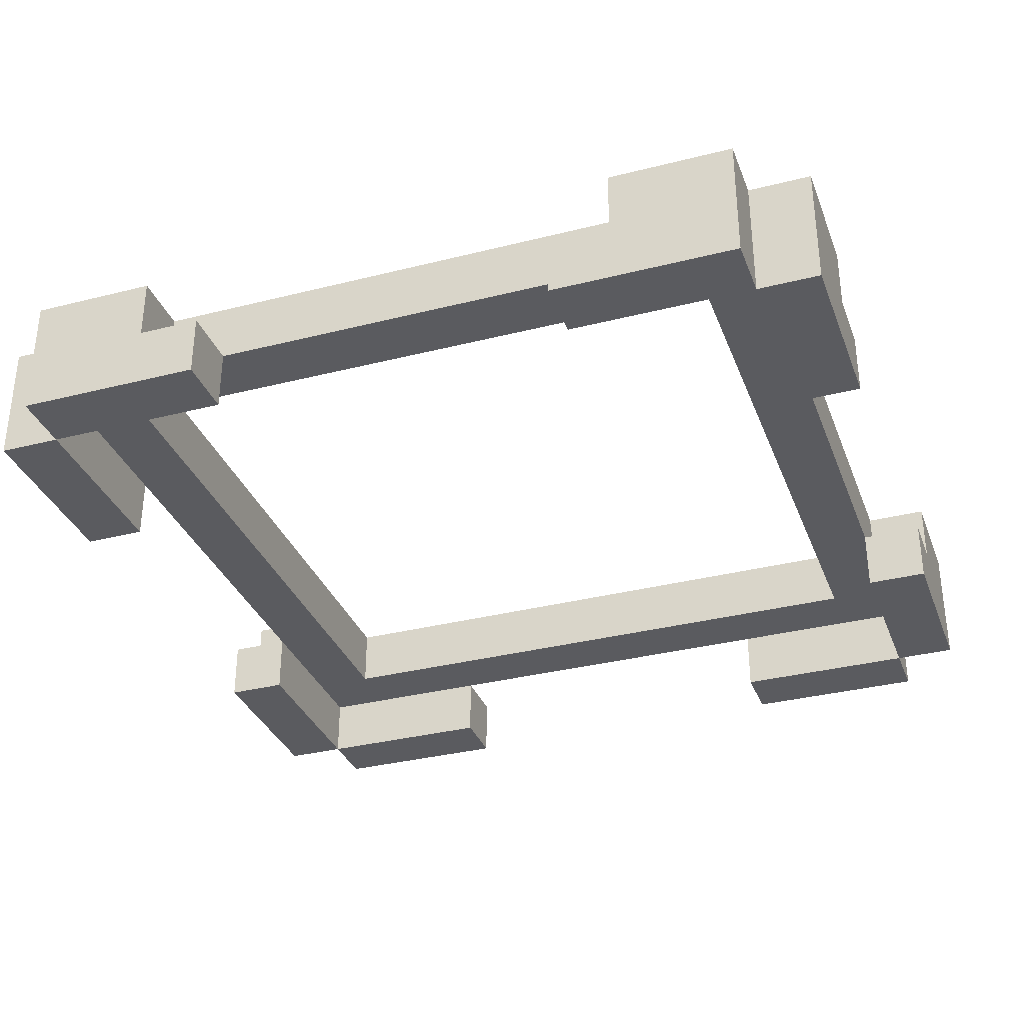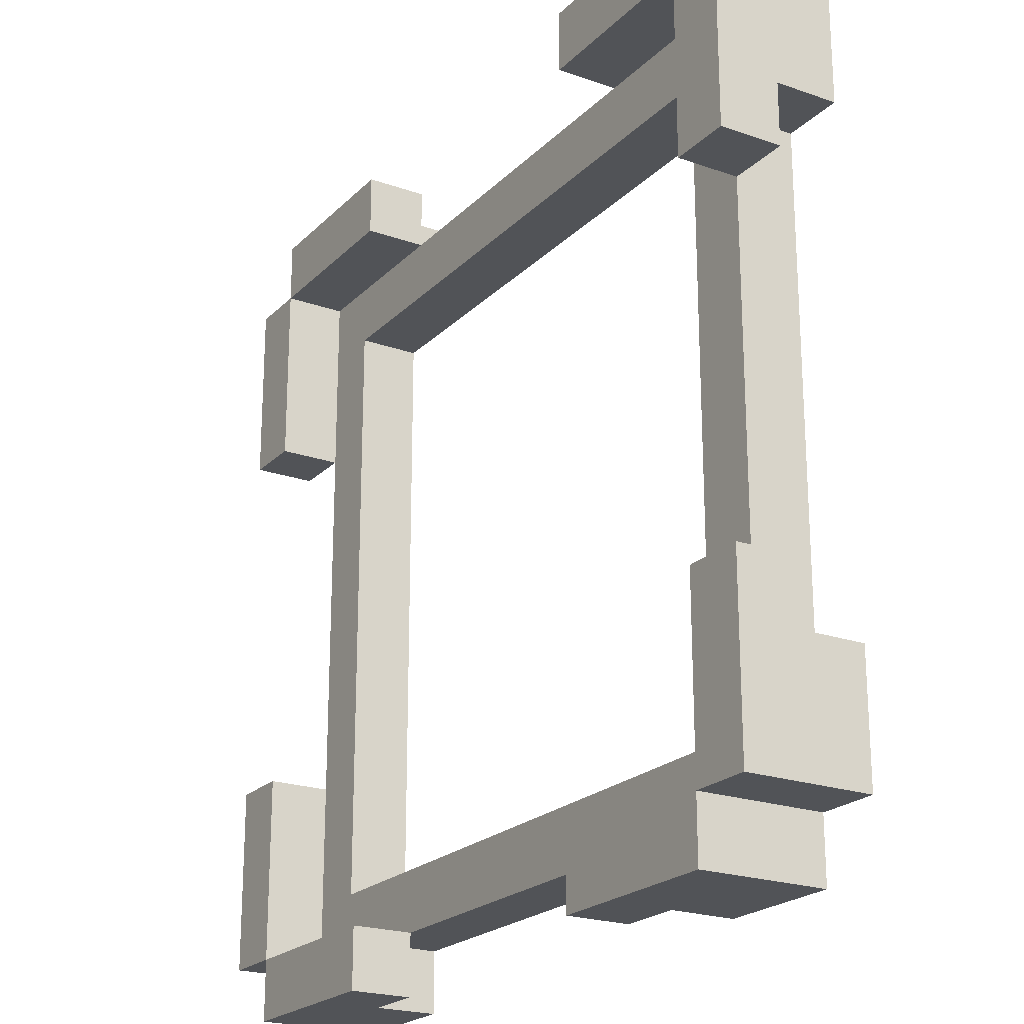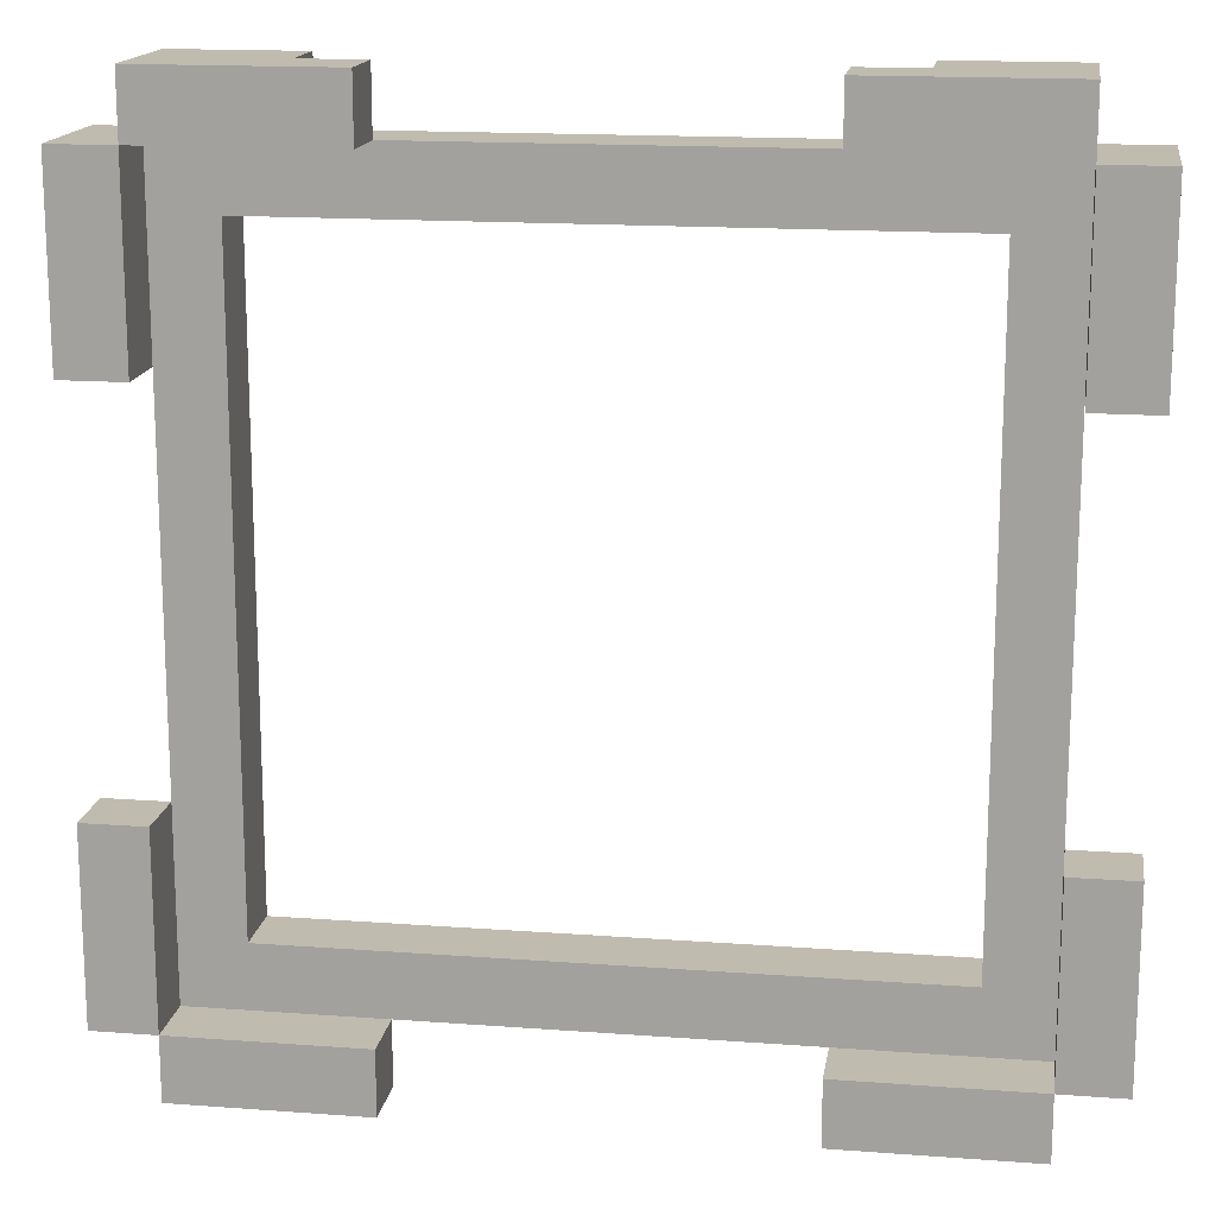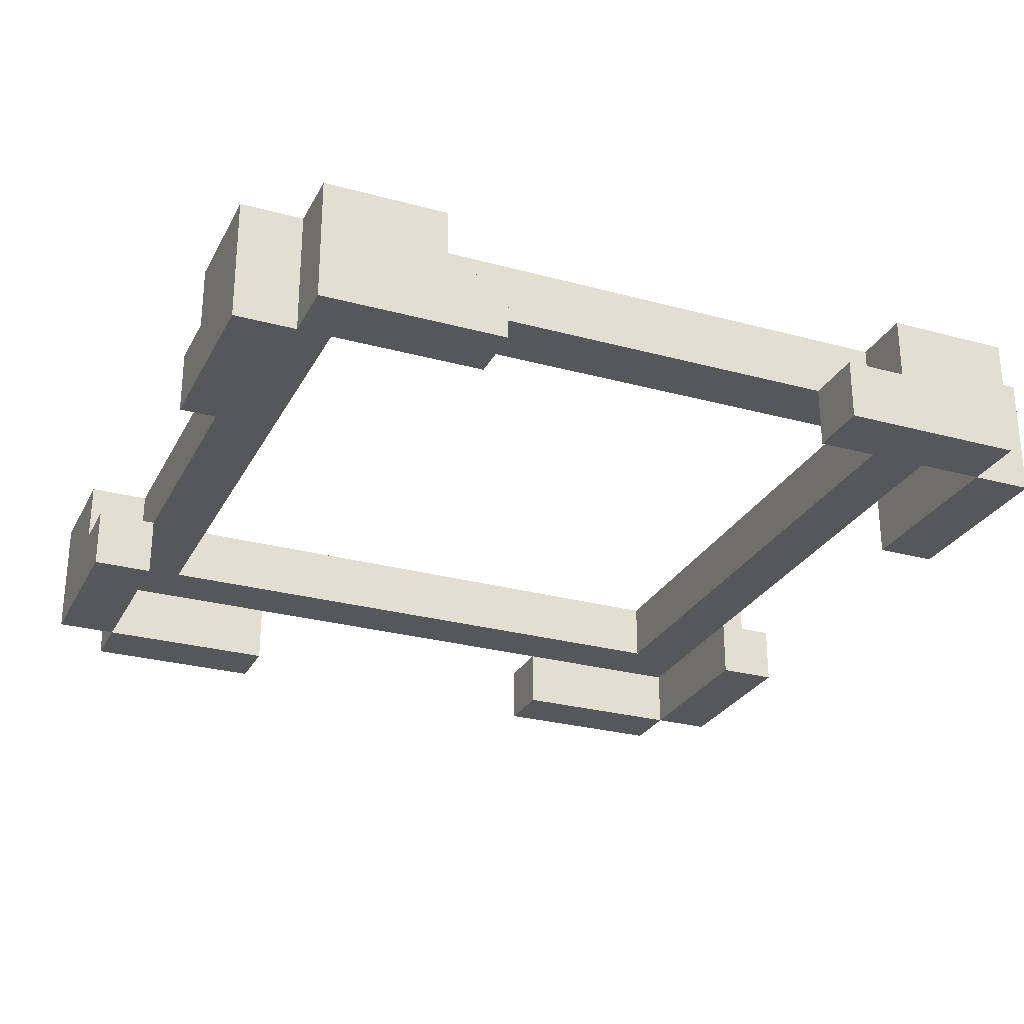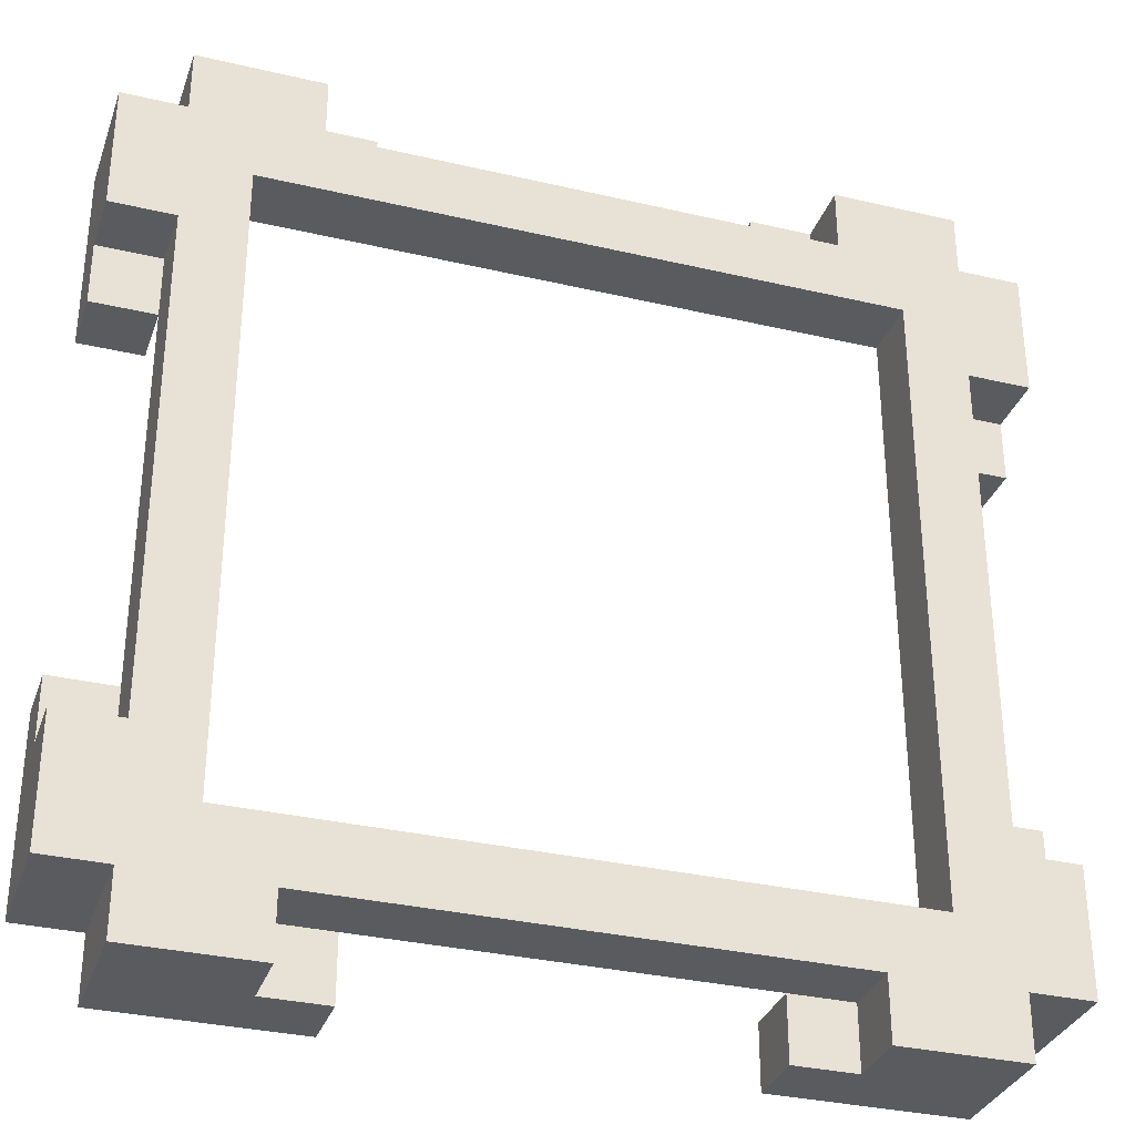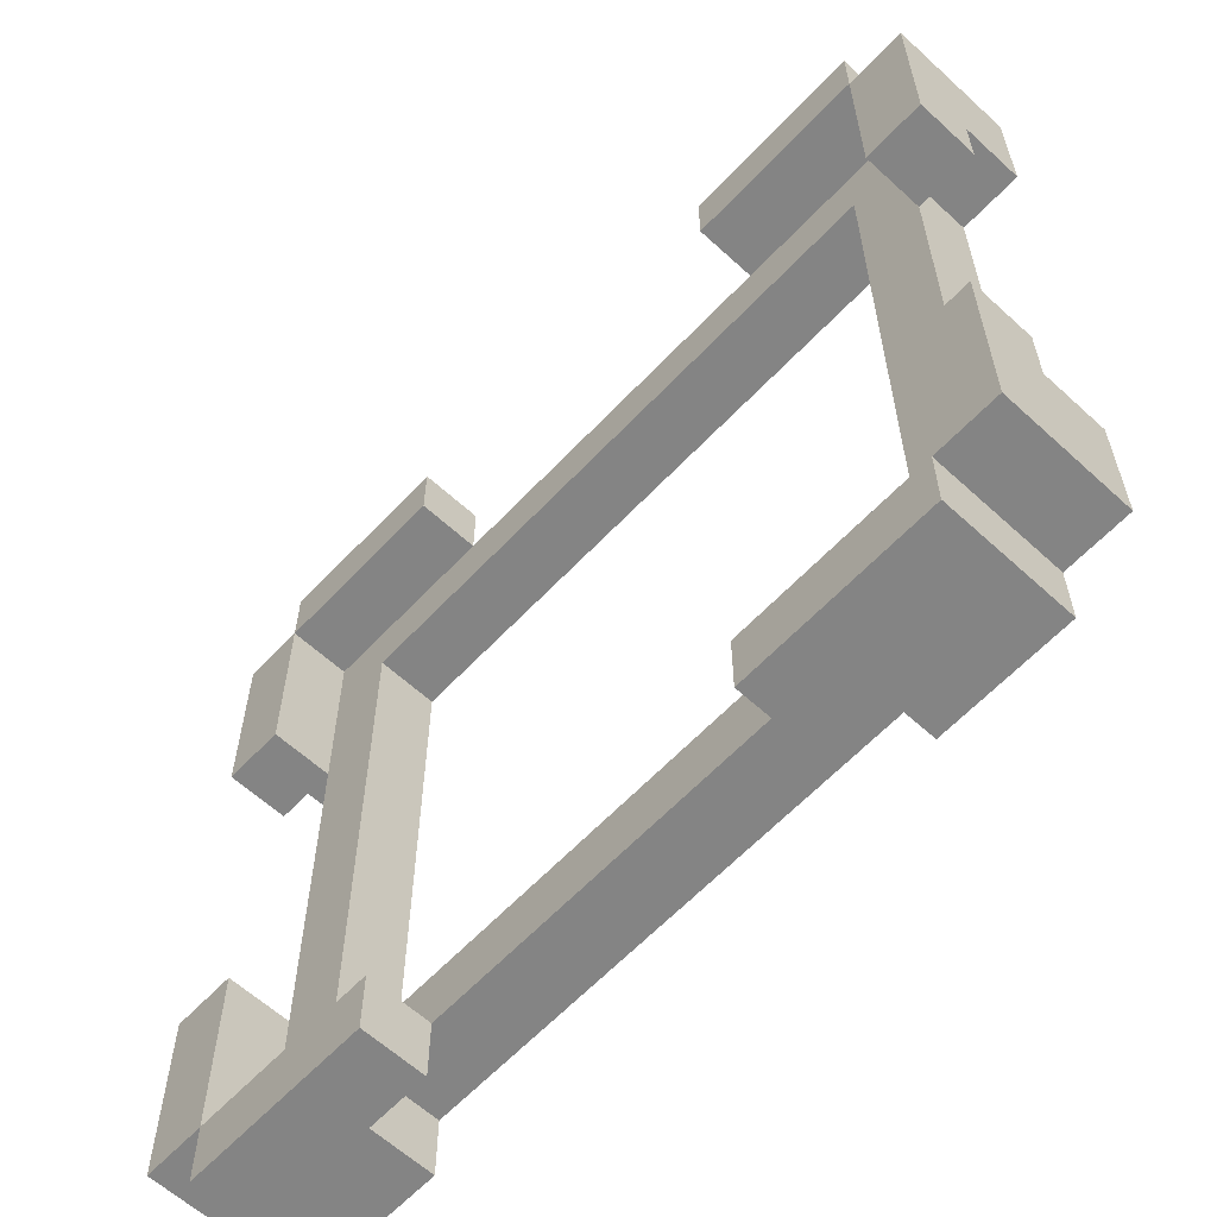
<metadata>
{"format":"obj","ext":"obj","renderer":"f3d","projection":"perspective","resolution":1024,"background":"white","views":[{"elev":-33.5,"azim":19.1,"up":"+Z"},{"elev":-21.9,"azim":-121.6,"up":"+Y"},{"elev":16.0,"azim":-171.2,"up":"+Y"},{"elev":-27.4,"azim":-22.8,"up":"+Z"},{"elev":-32.7,"azim":-18.0,"up":"+Y"},{"elev":-61.4,"azim":-133.0,"up":"+Y"}]}
</metadata>
<code>
v -7 2 8
v -7 2 6
v -7 4 8
v -7 4 7
v -7 5 7
v -7 5 6
v -7 11 7
v -7 11 6
v -7 12 8
v -7 12 7
v -7 14 8
v -7 14 6
v -6 1 8
v -6 1 6
v -6 2 8
v -6 2 6
v -6 4 8
v -6 4 7
v -6 5 7
v -6 11 7
v -6 12 8
v -6 12 7
v -6 14 8
v -6 14 6
v -6 15 8
v -6 15 6
v 3 1 7
v 3 1 6
v 3 2 7
v 3 2 6
v 3 14 7
v 3 14 6
v 3 15 7
v 3 15 6
v 4 1 8
v 4 1 7
v 4 2 8
v 4 2 7
v 4 14 8
v 4 14 7
v 4 15 8
v 4 15 7
v 5 3 8
v 5 3 7
v 5 13 8
v 5 13 7
v 6 2 7
v 6 2 6
v 6 5 7
v 6 5 6
v 6 11 7
v 6 11 6
v 6 14 7
v 6 14 6
v -6 2 7
v -6 2 6
v -6 5 7
v -6 5 6
v -6 11 7
v -6 11 6
v -6 14 7
v -6 14 6
v -5 3 8
v -5 3 7
v -5 13 8
v -5 13 7
v -4 1 8
v -4 1 7
v -4 2 8
v -4 2 7
v -4 14 8
v -4 14 7
v -4 15 8
v -4 15 7
v -3 1 7
v -3 1 6
v -3 2 7
v -3 2 6
v -3 14 7
v -3 14 6
v -3 15 7
v -3 15 6
v 6 1 8
v 6 1 6
v 6 2 8
v 6 2 6
v 6 4 8
v 6 4 7
v 6 5 7
v 6 11 7
v 6 12 8
v 6 12 7
v 6 14 8
v 6 14 6
v 6 15 8
v 6 15 6
v 7 2 8
v 7 2 6
v 7 4 8
v 7 4 7
v 7 5 7
v 7 5 6
v 7 11 7
v 7 11 6
v 7 12 8
v 7 12 7
v 7 14 8
v 7 14 6
v -7 2 8
v -7 4 8
v -7 12 8
v -7 14 8
v -6 1 8
v -6 2 8
v -6 4 8
v -6 12 8
v -6 14 8
v -6 15 8
v -5 3 8
v -5 13 8
v -4 1 8
v -4 2 8
v -4 14 8
v -4 15 8
v 4 1 8
v 4 2 8
v 4 14 8
v 4 15 8
v 5 3 8
v 5 13 8
v 6 1 8
v 6 2 8
v 6 4 8
v 6 12 8
v 6 14 8
v 6 15 8
v 7 2 8
v 7 4 8
v 7 12 8
v 7 14 8
v -7 4 7
v -7 5 7
v -7 11 7
v -7 12 7
v -6 4 7
v -6 5 7
v -6 11 7
v -6 12 7
v -4 1 7
v -4 2 7
v -4 14 7
v -4 15 7
v -3 1 7
v -3 2 7
v -3 14 7
v -3 15 7
v 3 1 7
v 3 2 7
v 3 14 7
v 3 15 7
v 4 1 7
v 4 2 7
v 4 14 7
v 4 15 7
v 6 4 7
v 6 5 7
v 6 11 7
v 6 12 7
v 7 4 7
v 7 5 7
v 7 11 7
v 7 12 7
v -6 2 7
v -6 5 7
v -6 11 7
v -6 14 7
v -5 3 7
v -5 13 7
v -3 2 7
v -3 14 7
v 3 2 7
v 3 14 7
v 5 3 7
v 5 13 7
v 6 2 7
v 6 5 7
v 6 11 7
v 6 14 7
v -7 2 6
v -7 5 6
v -7 11 6
v -7 14 6
v -6 1 6
v -6 2 6
v -6 5 6
v -6 11 6
v -6 14 6
v -6 15 6
v -3 1 6
v -3 2 6
v -3 14 6
v -3 15 6
v 3 1 6
v 3 2 6
v 3 14 6
v 3 15 6
v 6 1 6
v 6 2 6
v 6 5 6
v 6 11 6
v 6 14 6
v 6 15 6
v 7 2 6
v 7 5 6
v 7 11 6
v 7 14 6
v -6 1 8
v -4 1 8
v 4 1 8
v 6 1 8
v -4 1 7
v -3 1 7
v 3 1 7
v 4 1 7
v -6 1 6
v -3 1 6
v 3 1 6
v 6 1 6
v -7 2 8
v -6 2 8
v -4 2 8
v 4 2 8
v 6 2 8
v 7 2 8
v -4 2 7
v -3 2 7
v 3 2 7
v 4 2 7
v -7 2 6
v -6 2 6
v 6 2 6
v 7 2 6
v -7 11 7
v -6 11 7
v 6 11 7
v 7 11 7
v -7 11 6
v -6 11 6
v 6 11 6
v 7 11 6
v -7 12 8
v -6 12 8
v 6 12 8
v 7 12 8
v -7 12 7
v -6 12 7
v 6 12 7
v 7 12 7
v -5 13 8
v 5 13 8
v -5 13 7
v 5 13 7
v -6 14 7
v -3 14 7
v 3 14 7
v 6 14 7
v -6 14 6
v -3 14 6
v 3 14 6
v 6 14 6
v -6 2 7
v -3 2 7
v 3 2 7
v 6 2 7
v -6 2 6
v -3 2 6
v 3 2 6
v 6 2 6
v -5 3 8
v 5 3 8
v -5 3 7
v 5 3 7
v -7 4 8
v -6 4 8
v 6 4 8
v 7 4 8
v -7 4 7
v -6 4 7
v 6 4 7
v 7 4 7
v -7 5 7
v -6 5 7
v 6 5 7
v 7 5 7
v -7 5 6
v -6 5 6
v 6 5 6
v 7 5 6
v -7 14 8
v -6 14 8
v -4 14 8
v 4 14 8
v 6 14 8
v 7 14 8
v -4 14 7
v -3 14 7
v 3 14 7
v 4 14 7
v -7 14 6
v -6 14 6
v 6 14 6
v 7 14 6
v -6 15 8
v -4 15 8
v 4 15 8
v 6 15 8
v -4 15 7
v -3 15 7
v 3 15 7
v 4 15 7
v -6 15 6
v -3 15 6
v 3 15 6
v 6 15 6
f 3 2 1
f 4 2 3
f 5 2 4
f 6 2 5
f 10 8 7
f 11 10 9
f 12 8 10
f 12 10 11
f 15 14 13
f 16 14 15
f 19 18 17
f 20 19 17
f 21 20 17
f 22 20 21
f 25 24 23
f 26 24 25
f 29 28 27
f 30 28 29
f 33 32 31
f 34 32 33
f 37 36 35
f 38 36 37
f 41 40 39
f 42 40 41
f 45 44 43
f 46 44 45
f 49 48 47
f 50 48 49
f 53 52 51
f 54 52 53
f 55 56 57
f 57 56 58
f 59 60 61
f 61 60 62
f 63 64 65
f 65 64 66
f 67 68 69
f 69 68 70
f 71 72 73
f 73 72 74
f 75 76 77
f 77 76 78
f 79 80 81
f 81 80 82
f 83 84 85
f 85 84 86
f 87 88 89
f 87 89 90
f 87 90 91
f 91 90 92
f 93 94 95
f 95 94 96
f 97 98 99
f 99 98 100
f 100 98 101
f 101 98 102
f 103 104 106
f 105 106 107
f 106 104 108
f 107 106 108
f 114 110 109
f 115 110 114
f 116 112 111
f 117 112 116
f 119 115 114
f 119 118 117
f 119 117 116
f 119 116 115
f 119 114 113
f 120 118 119
f 121 119 113
f 122 119 121
f 123 118 120
f 124 118 123
f 126 119 122
f 127 123 120
f 129 126 125
f 129 119 126
f 130 128 127
f 130 127 120
f 131 129 125
f 131 130 129
f 132 130 131
f 133 130 132
f 134 130 133
f 135 128 130
f 135 130 134
f 136 128 135
f 137 133 132
f 138 133 137
f 139 135 134
f 140 135 139
f 145 142 141
f 146 142 145
f 147 144 143
f 148 144 147
f 153 150 149
f 154 150 153
f 155 152 151
f 156 152 155
f 161 158 157
f 162 158 161
f 163 160 159
f 164 160 163
f 169 166 165
f 170 166 169
f 171 168 167
f 172 168 171
f 173 174 177
f 175 176 177
f 174 175 177
f 177 176 178
f 173 177 179
f 178 176 180
f 179 177 181
f 178 180 182
f 181 177 183
f 178 182 184
f 181 183 185
f 183 184 185
f 185 184 186
f 186 184 187
f 184 182 188
f 187 184 188
f 189 190 194
f 194 190 195
f 191 192 196
f 196 192 197
f 193 194 199
f 199 194 200
f 197 198 201
f 201 198 202
f 203 204 207
f 207 204 208
f 205 206 211
f 211 206 212
f 208 209 213
f 213 209 214
f 210 211 215
f 215 211 216
f 221 218 217
f 224 220 219
f 225 222 221
f 225 221 217
f 226 222 225
f 227 224 223
f 228 220 224
f 228 224 227
f 235 232 231
f 236 232 235
f 237 232 236
f 238 232 237
f 239 230 229
f 240 230 239
f 241 234 233
f 242 234 241
f 247 244 243
f 248 244 247
f 249 246 245
f 250 246 249
f 255 252 251
f 256 252 255
f 257 254 253
f 258 254 257
f 261 260 259
f 262 260 261
f 267 264 263
f 268 264 267
f 269 266 265
f 270 266 269
f 271 272 275
f 275 272 276
f 273 274 277
f 277 274 278
f 279 280 281
f 281 280 282
f 283 284 287
f 287 284 288
f 285 286 289
f 289 286 290
f 291 292 295
f 295 292 296
f 293 294 297
f 297 294 298
f 301 302 305
f 305 302 306
f 306 302 307
f 307 302 308
f 299 300 309
f 309 300 310
f 303 304 311
f 311 304 312
f 313 314 317
f 315 316 320
f 317 318 321
f 313 317 321
f 321 318 322
f 319 320 323
f 320 316 324
f 323 320 324

</code>
